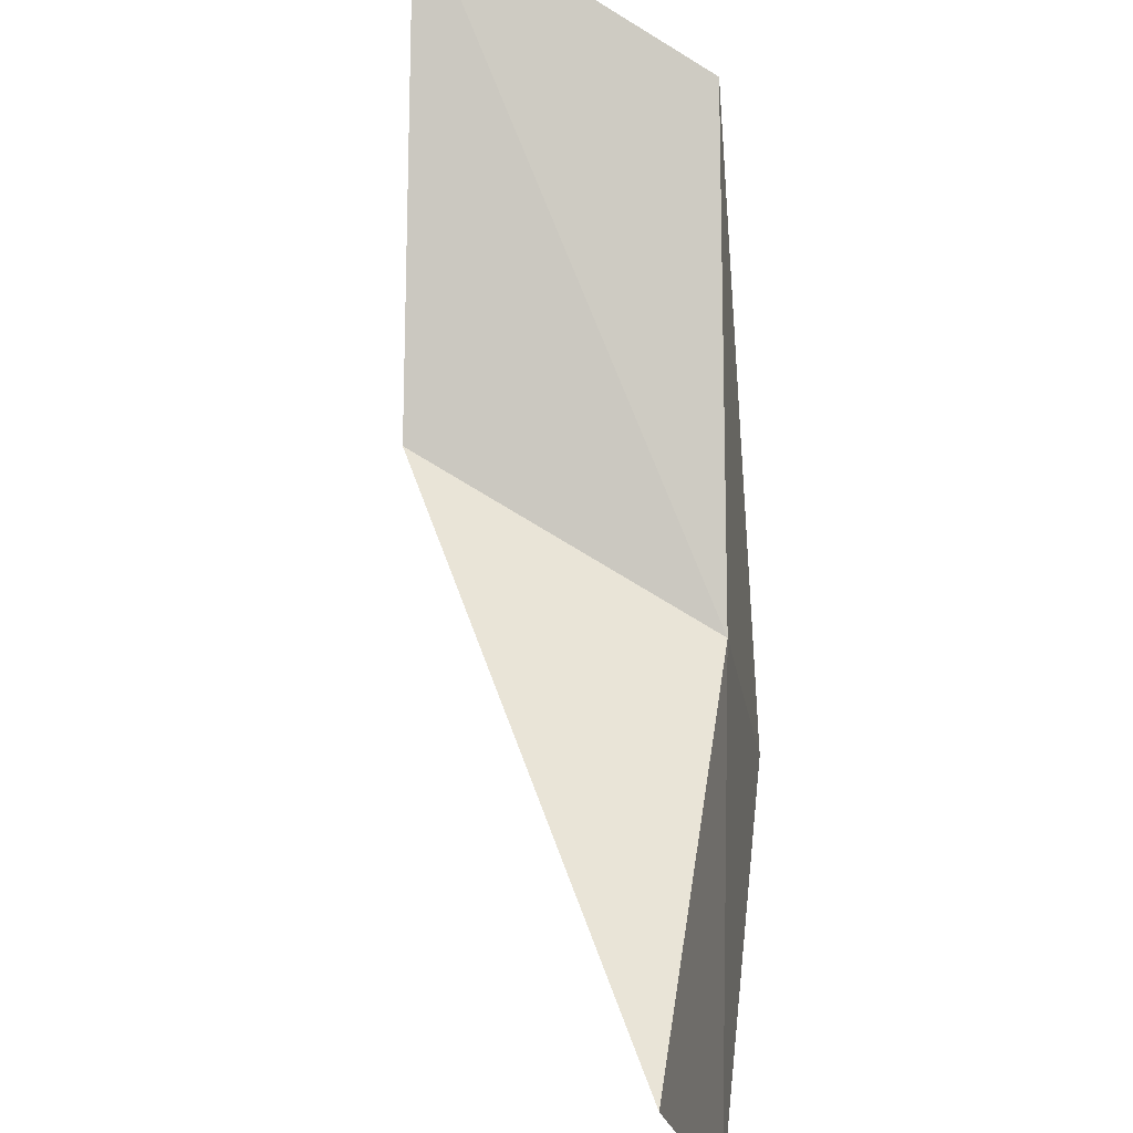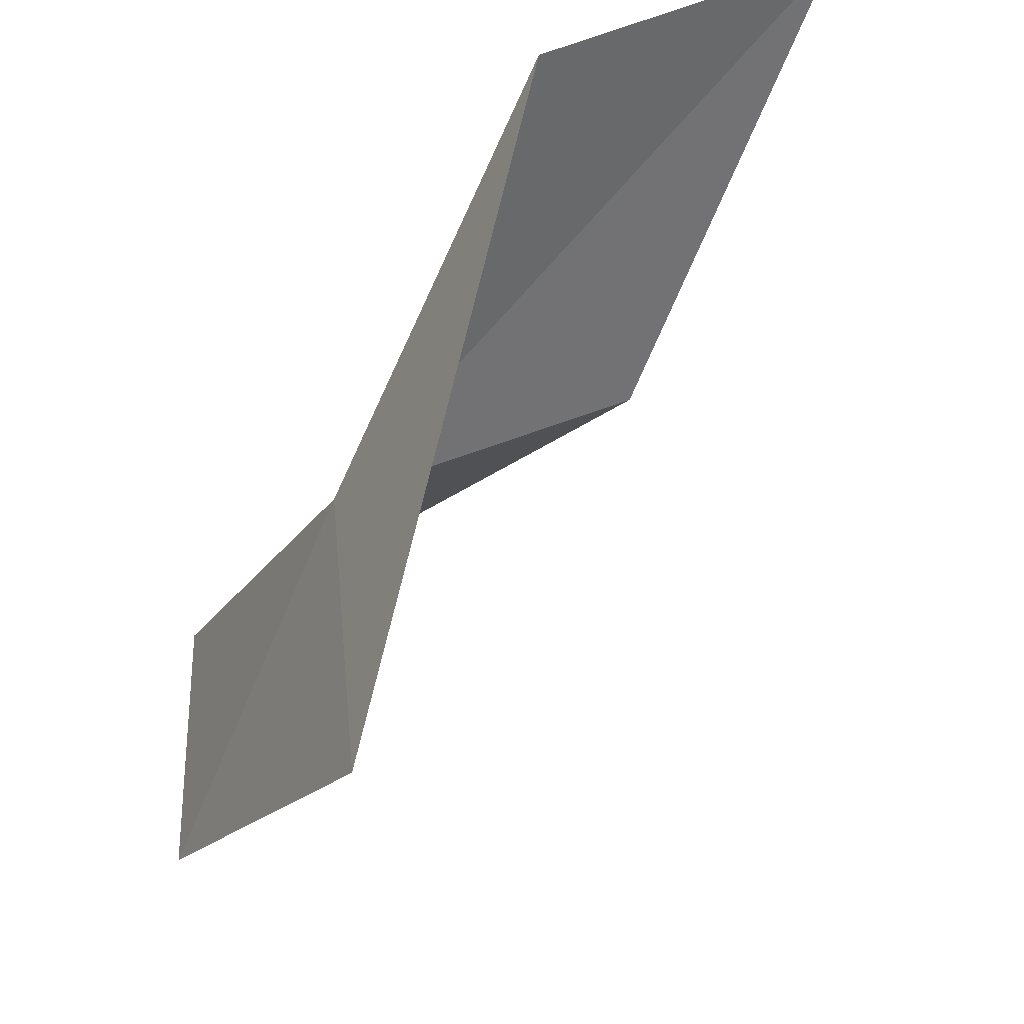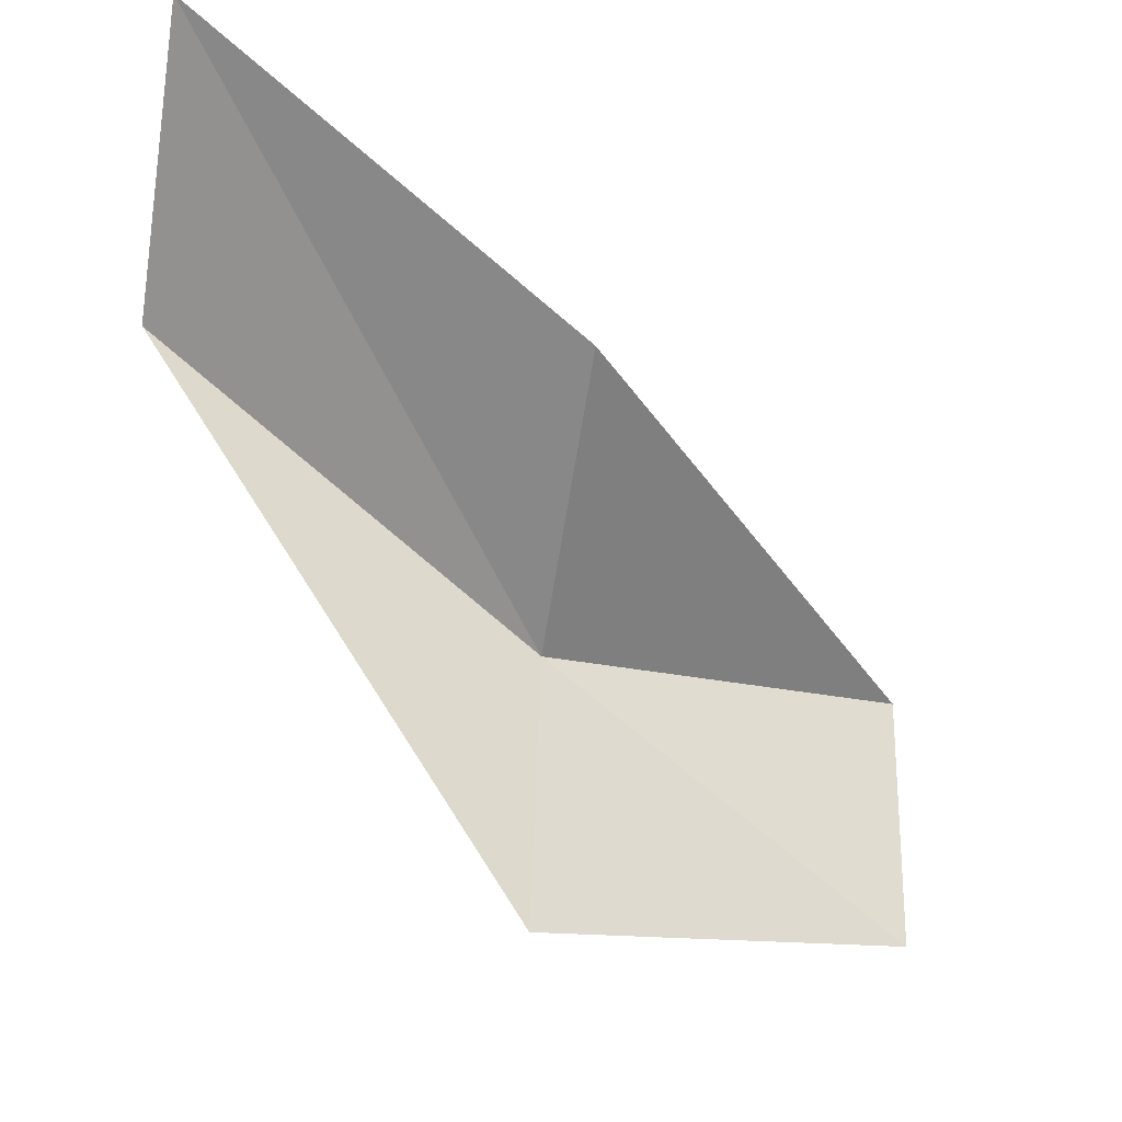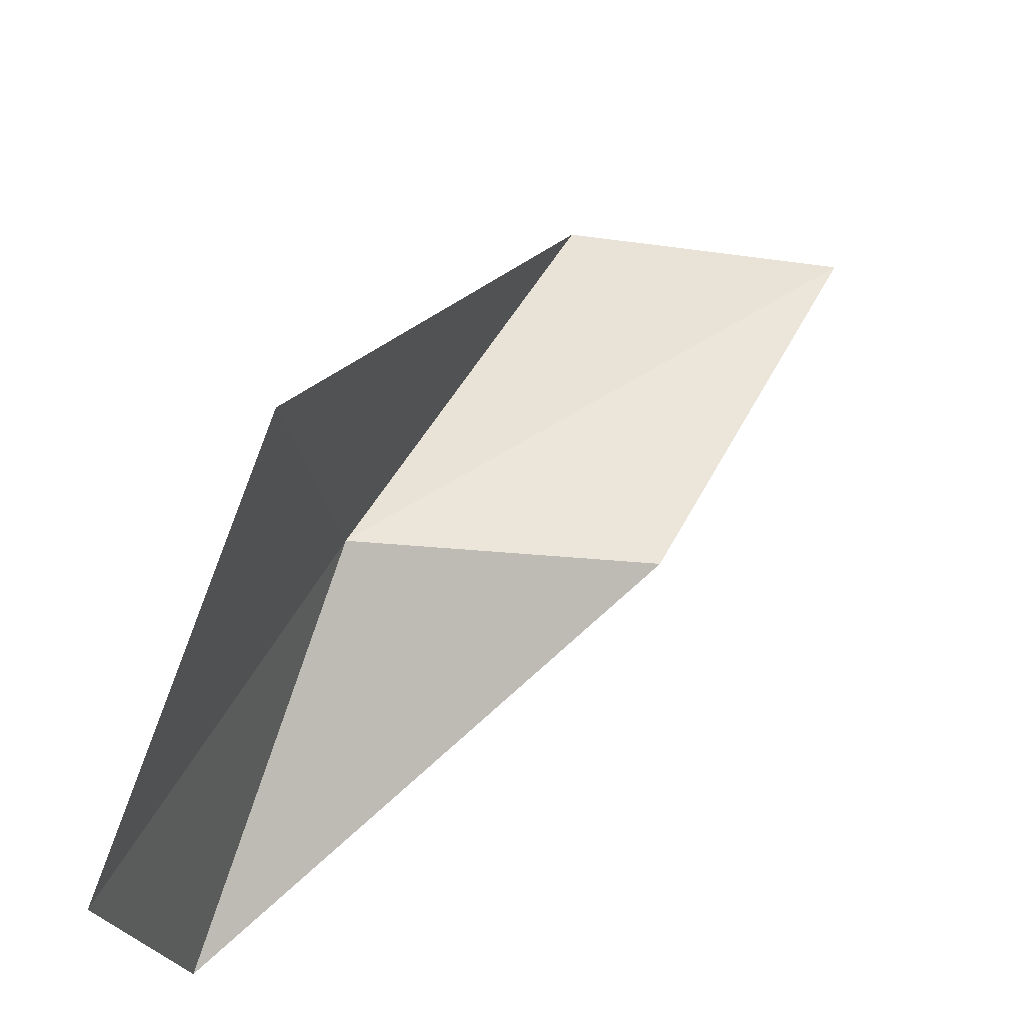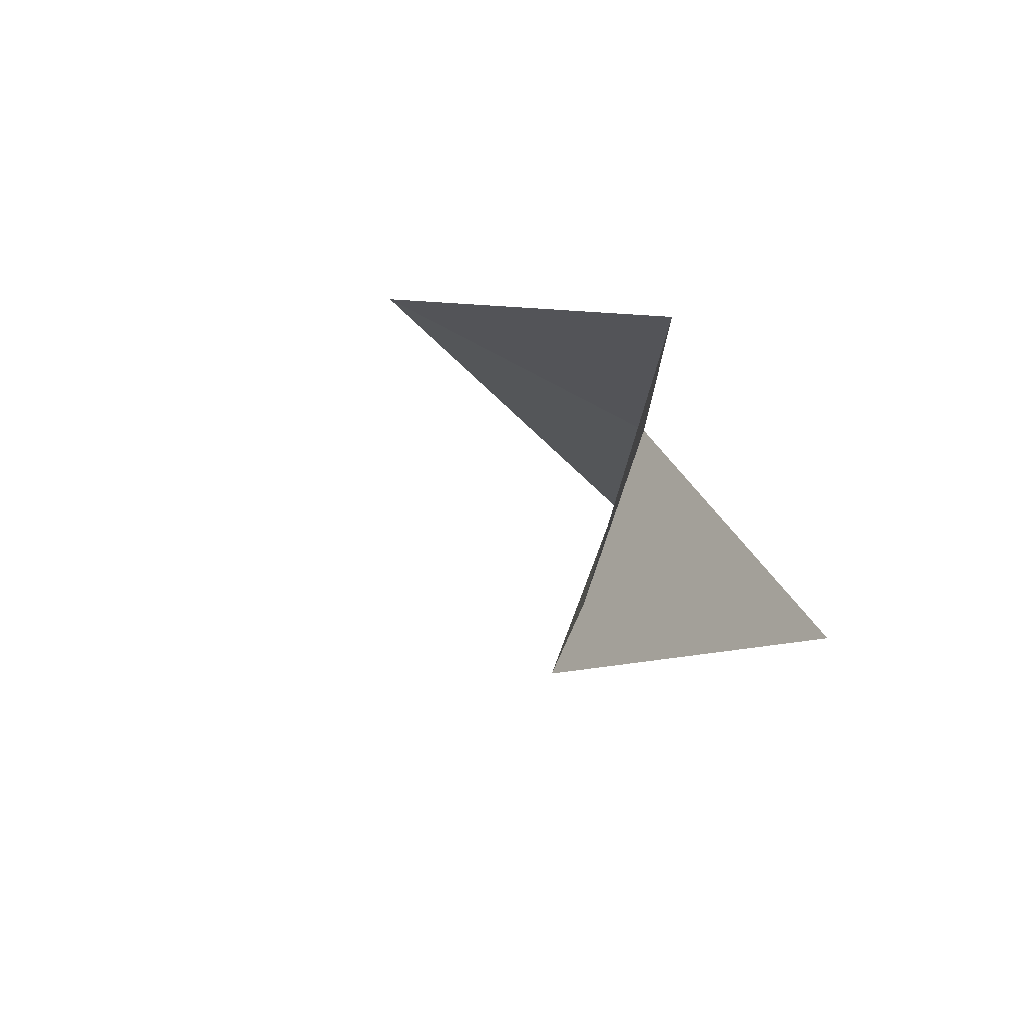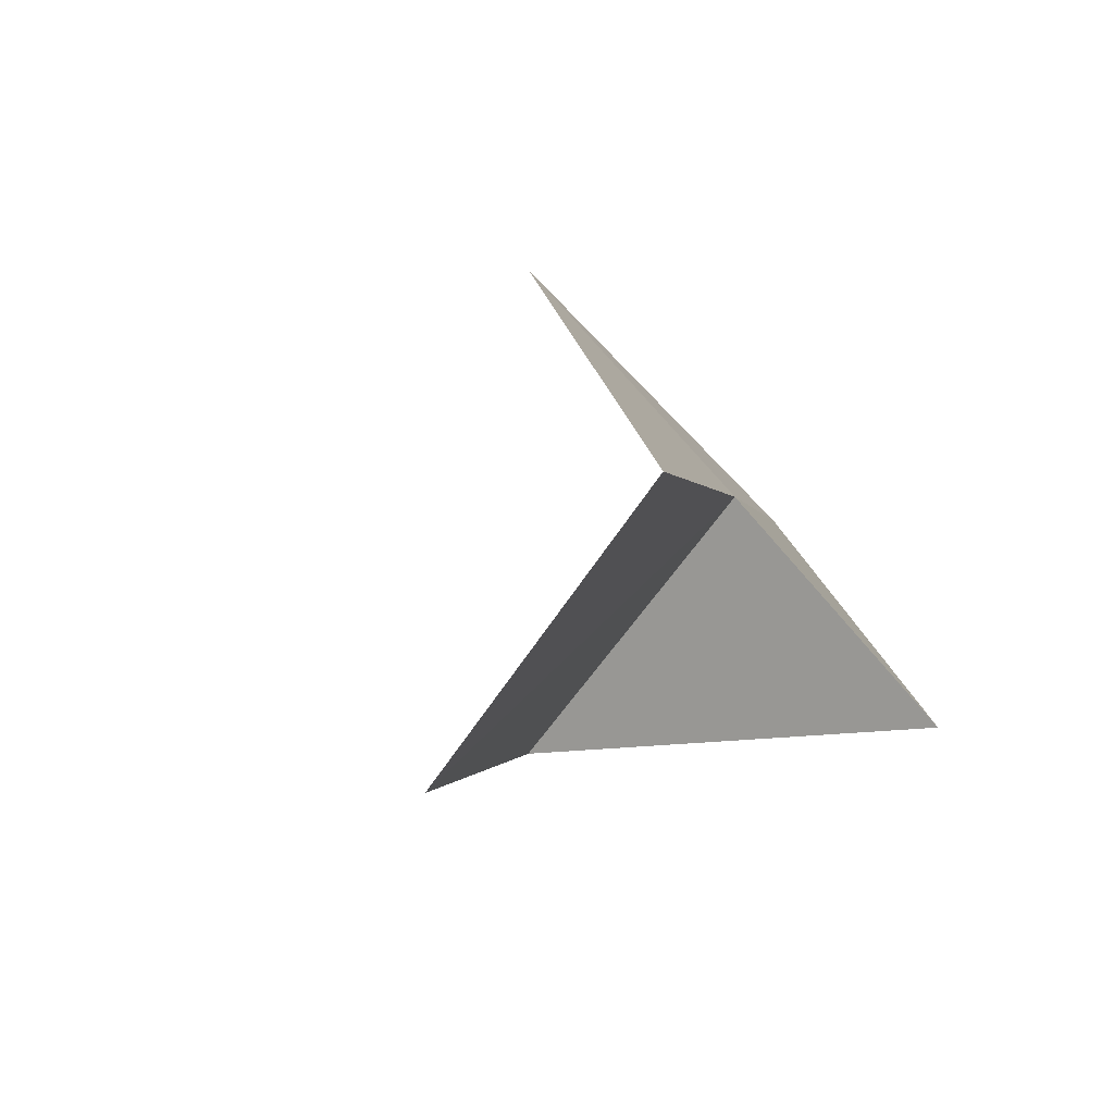
<metadata>
{"format":"obj","ext":"obj","renderer":"f3d","projection":"perspective","resolution":1024,"background":"white","views":[{"elev":72.7,"azim":-150.6,"up":"+Y"},{"elev":49.5,"azim":-15.6,"up":"+Z"},{"elev":-54.4,"azim":81.0,"up":"+Y"},{"elev":-21.8,"azim":-2.9,"up":"+Z"},{"elev":48.5,"azim":116.1,"up":"+Z"},{"elev":57.9,"azim":134.1,"up":"+Z"}]}
</metadata>
<code>
v -12.71 -43.97 61.02
v -13.33 -47.47 61.02
v -10.1 -42.73 65.53
v -6.772 -42.05 65.53
v -9.207 -43.42 61.02
v -15.09 -45.16 56.66
v -14.29 -41.96 56.66
f 1 3 2
f 1 5 4
f 1 4 3
f 1 6 7
f 1 2 6
f 1 7 5

</code>
